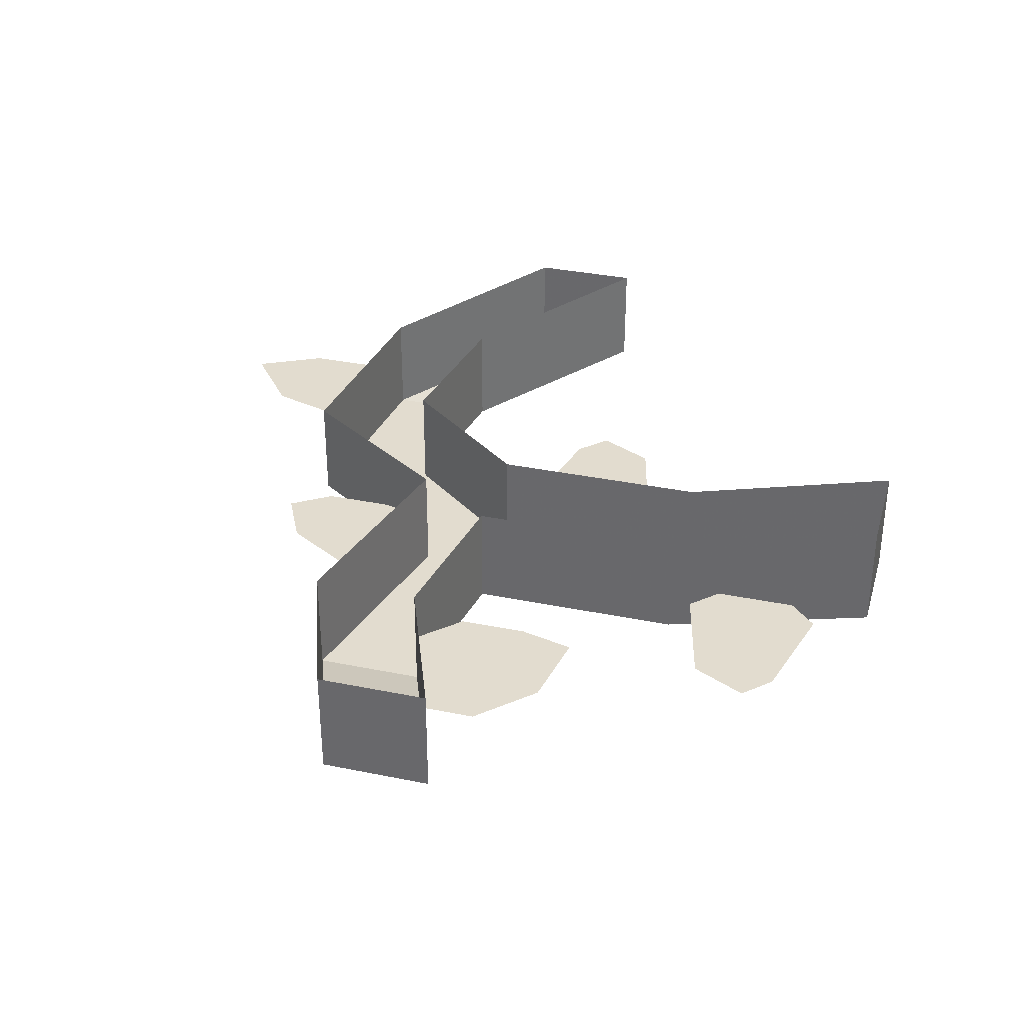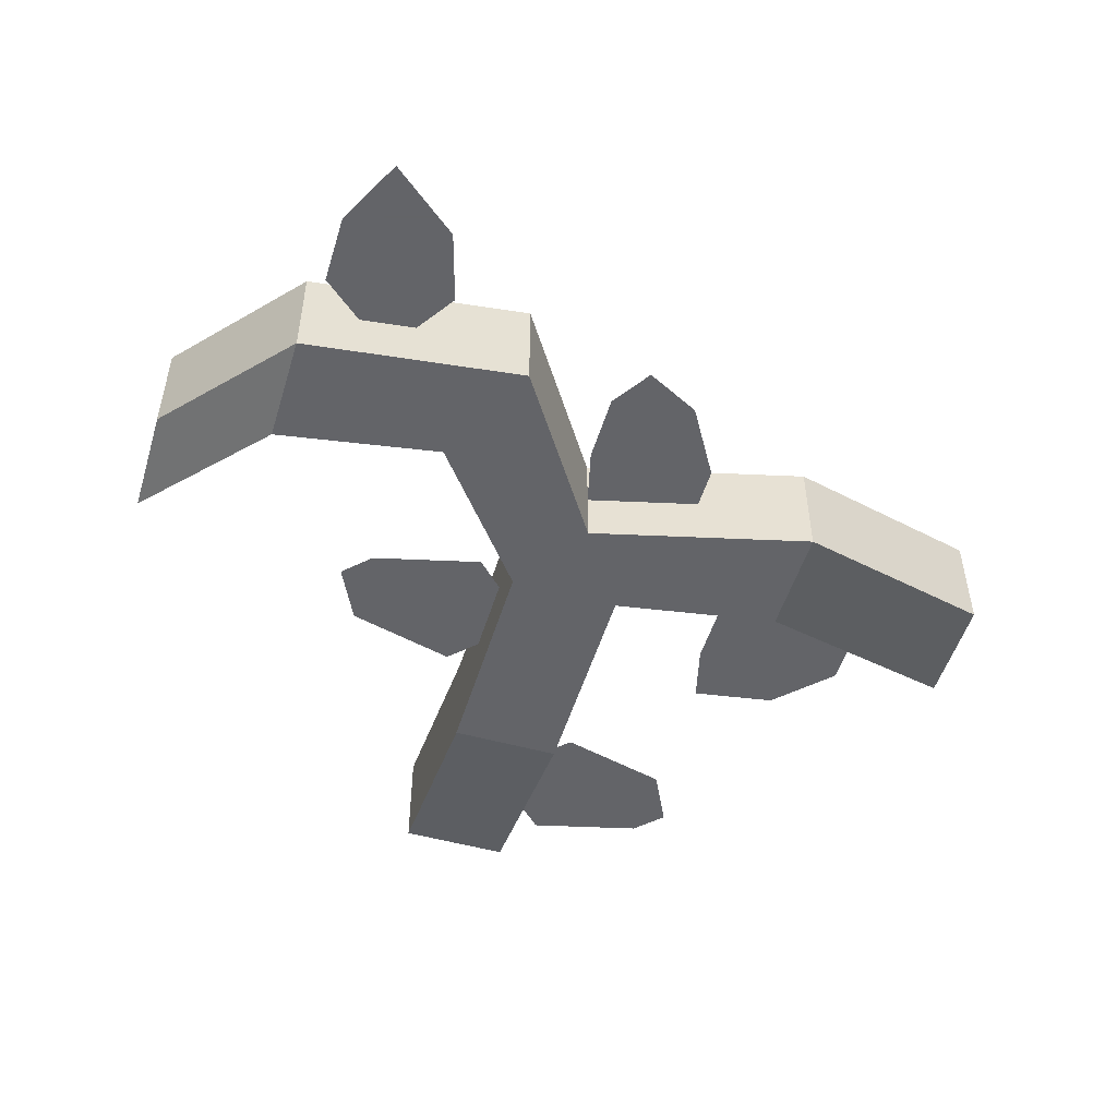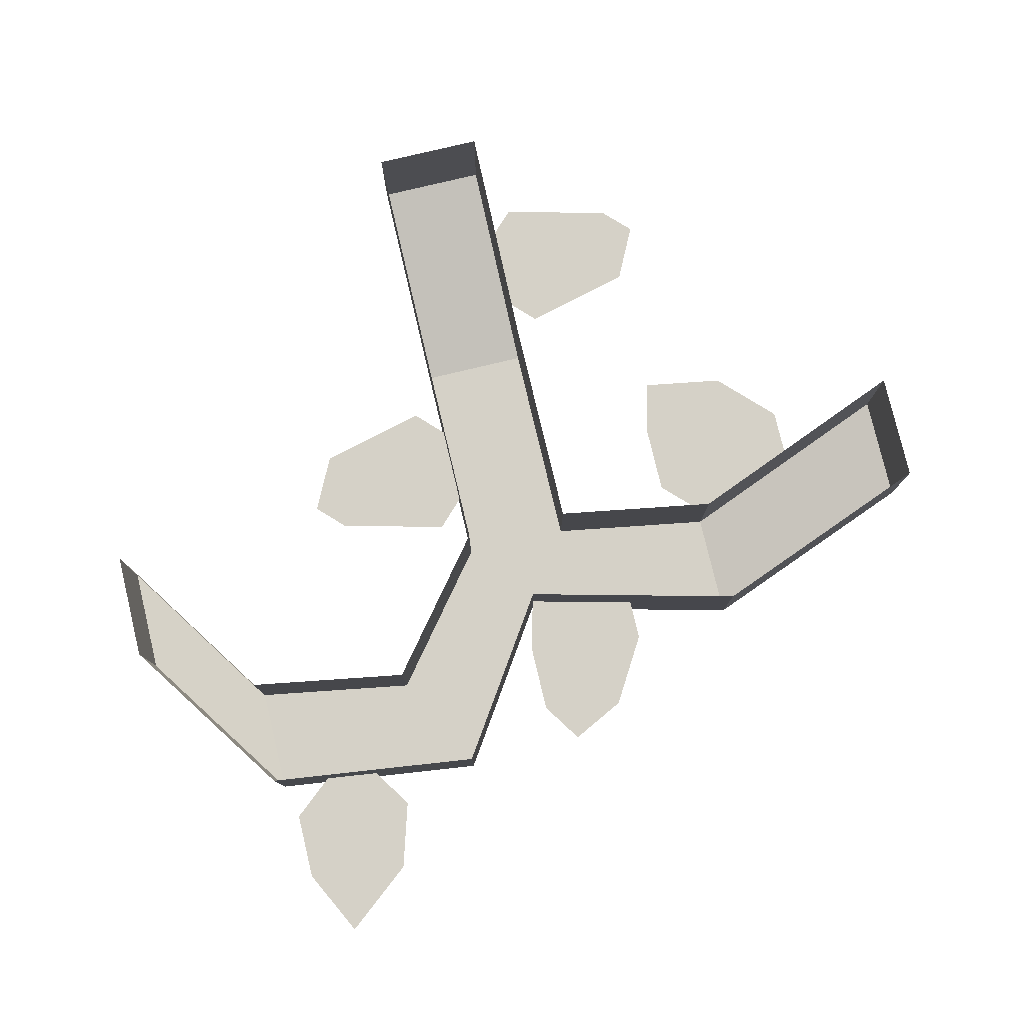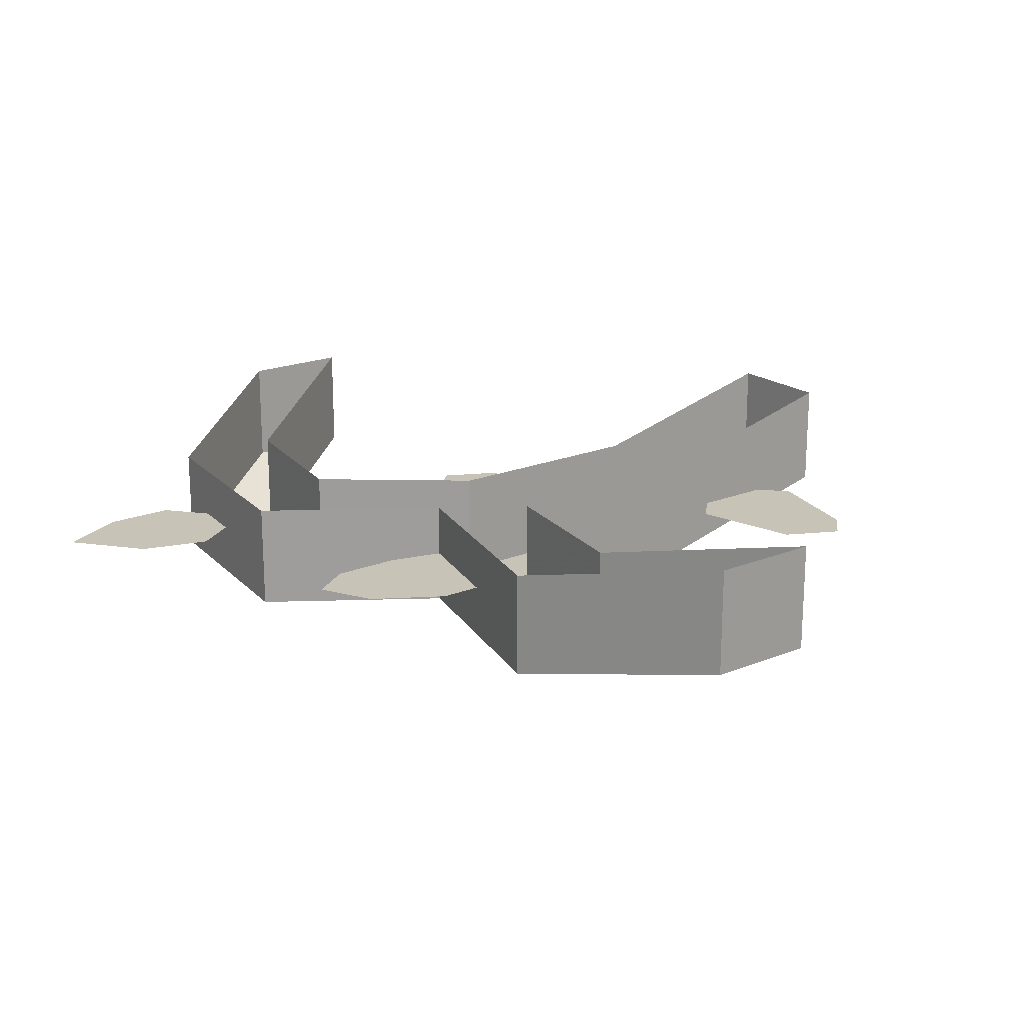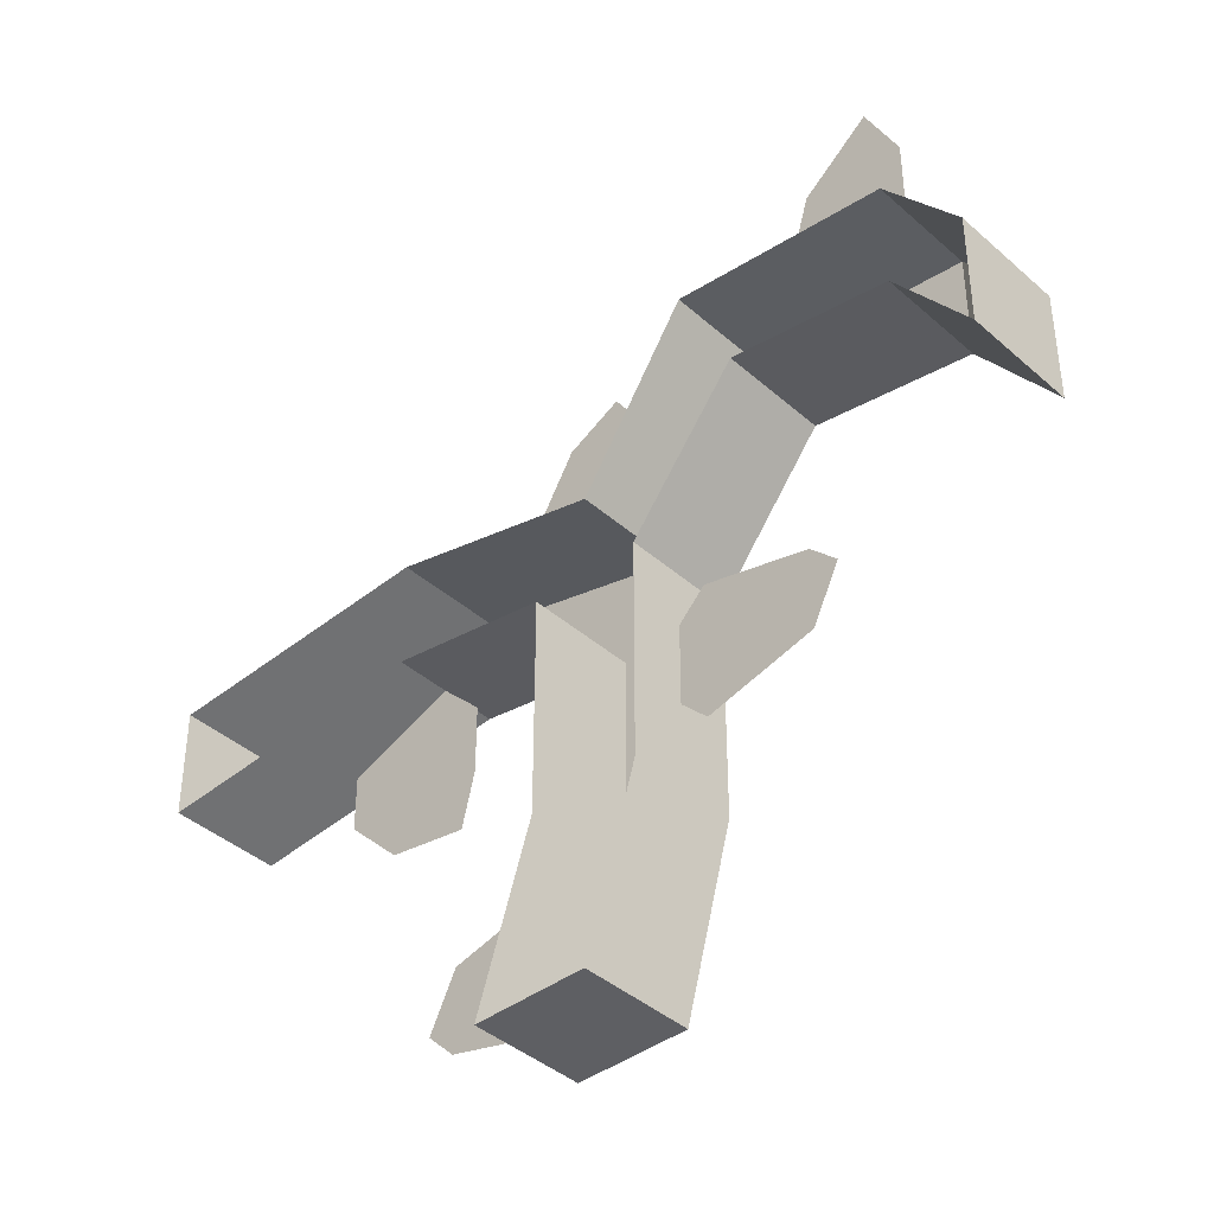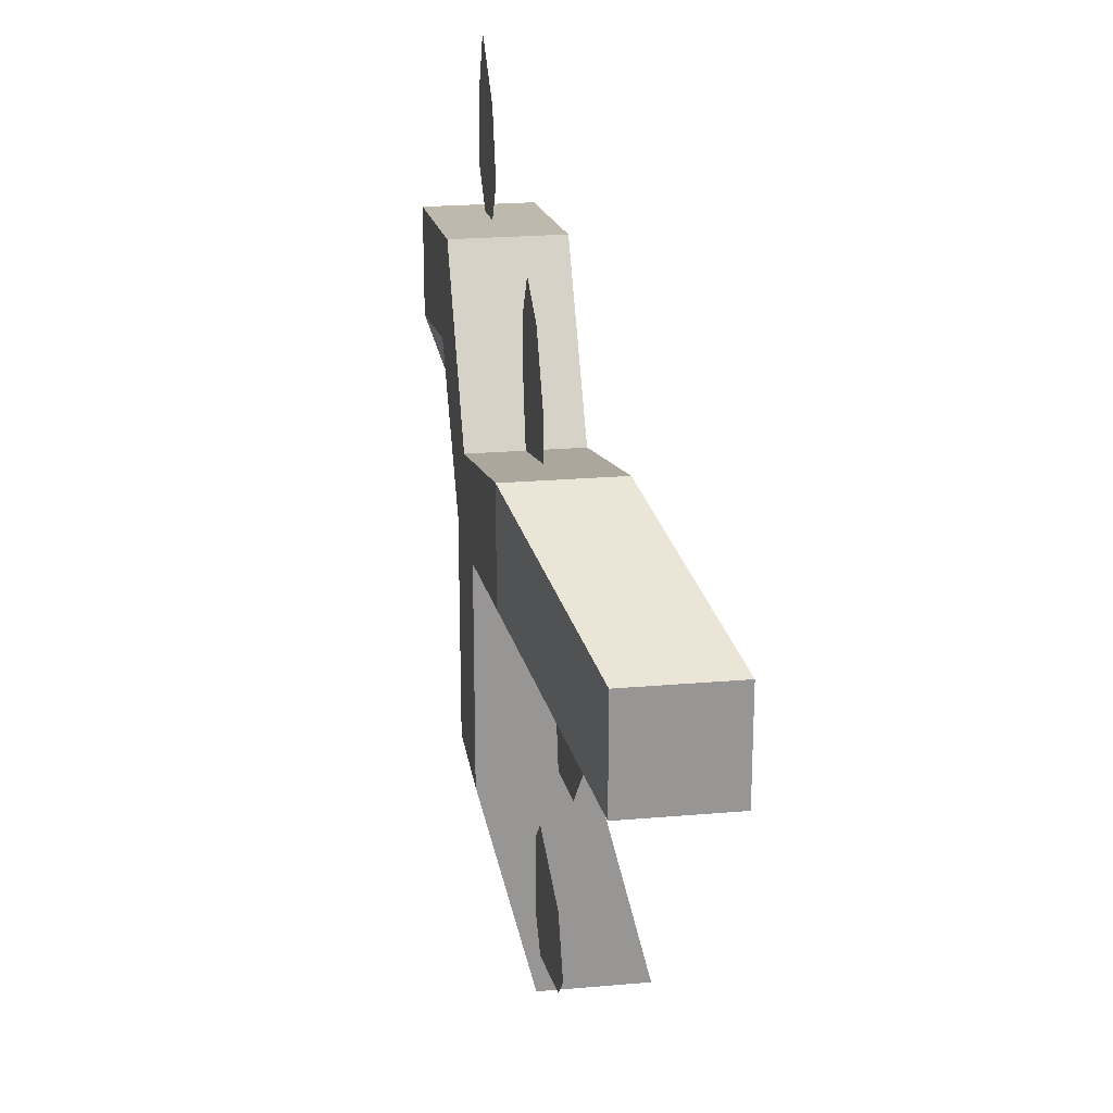
<metadata>
{"format":"obj","ext":"obj","renderer":"f3d","projection":"perspective","resolution":1024,"background":"white","views":[{"elev":34.7,"azim":105.3,"up":"+Y"},{"elev":-51.3,"azim":-16.8,"up":"+Y"},{"elev":79.0,"azim":-13.4,"up":"+Y"},{"elev":19.7,"azim":53.1,"up":"+Y"},{"elev":-40.6,"azim":-137.1,"up":"+Z"},{"elev":22.4,"azim":81.4,"up":"+Z"}]}
</metadata>
<code>
v -40 -16 33
v -46 -16 38
v -46 -16 48
v -41 -16 58
v -31 -16 50
v -28 -16 40
v -32 -16 34
v -8 -16 -8
v -8 -16 -20
v -12 -16 -24
v -28 -16 -20
v -32 -16 -12
v -28 -16 -8
v -12 -16 -4
v 8 -16 -52
v 8 -16 -40
v 12 -16 -36
v 28 -16 -40
v 32 -16 -48
v 28 -16 -52
v 12 -16 -56
v 32 -16 4
v 48 -16 -2
v 48 -16 -10
v 40 -16 -18
v 28 -16 -20
v 26 -16 -12
v 26 -16 -2
v 16 -16 16
v 0 -16 12
v -2 -16 20
v -2 -16 30
v 2 -16 36
v 10 -16 32
v 16 -16 22
v 8 0 -64
v 8 -16 -64
v 8 -24 -32
v 8 -8 -32
v -8 -8 -32
v -8 -24 -32
v -8 -16 -64
v -8 0 -64
v 8 -24 0
v 8 -8 0
v -8 -8 0
v -8 -24 0
v -24 -8 20
v -24 -24 20
v -64 0 -8
v -64 -16 -8
v -48 -24 16
v -48 -8 16
v 32 -24 4
v 32 -8 4
v 64 -16 -8
v 64 0 -8
v 64 0 8
v 64 -16 8
v 32 -24 20
v 32 -8 20
v -48 -8 32
v -48 -24 32
v -64 -16 8
v -64 0 8
v -16 -24 36
v -16 -8 36
v 0 -8 12
v 0 -24 12
f 1 2 3 4 5 6 7
f 8 9 10 11 12 13 14
f 15 16 17 18 19 20 21
f 22 23 24 25 26 27 28
f 29 30 31 32 33 34 35
f 36 37 38 39
f 40 41 42 43
f 39 38 44 45
f 46 47 41 40
f 48 49 47 46
f 50 51 52 53
f 45 44 54 55
f 55 54 56 57
f 58 59 60 61
f 62 63 64 65
f 66 67 68 69
f 53 52 49 48
f 66 63 62 67
f 60 69 68 61
f 42 41 38 37
f 47 69 44 38 41
f 66 69 47 49
f 44 69 60 54
f 56 54 60 59
f 52 63 66 49
f 51 64 63 52
f 57 56 59 58
f 50 65 64 51
f 43 42 37 36

</code>
